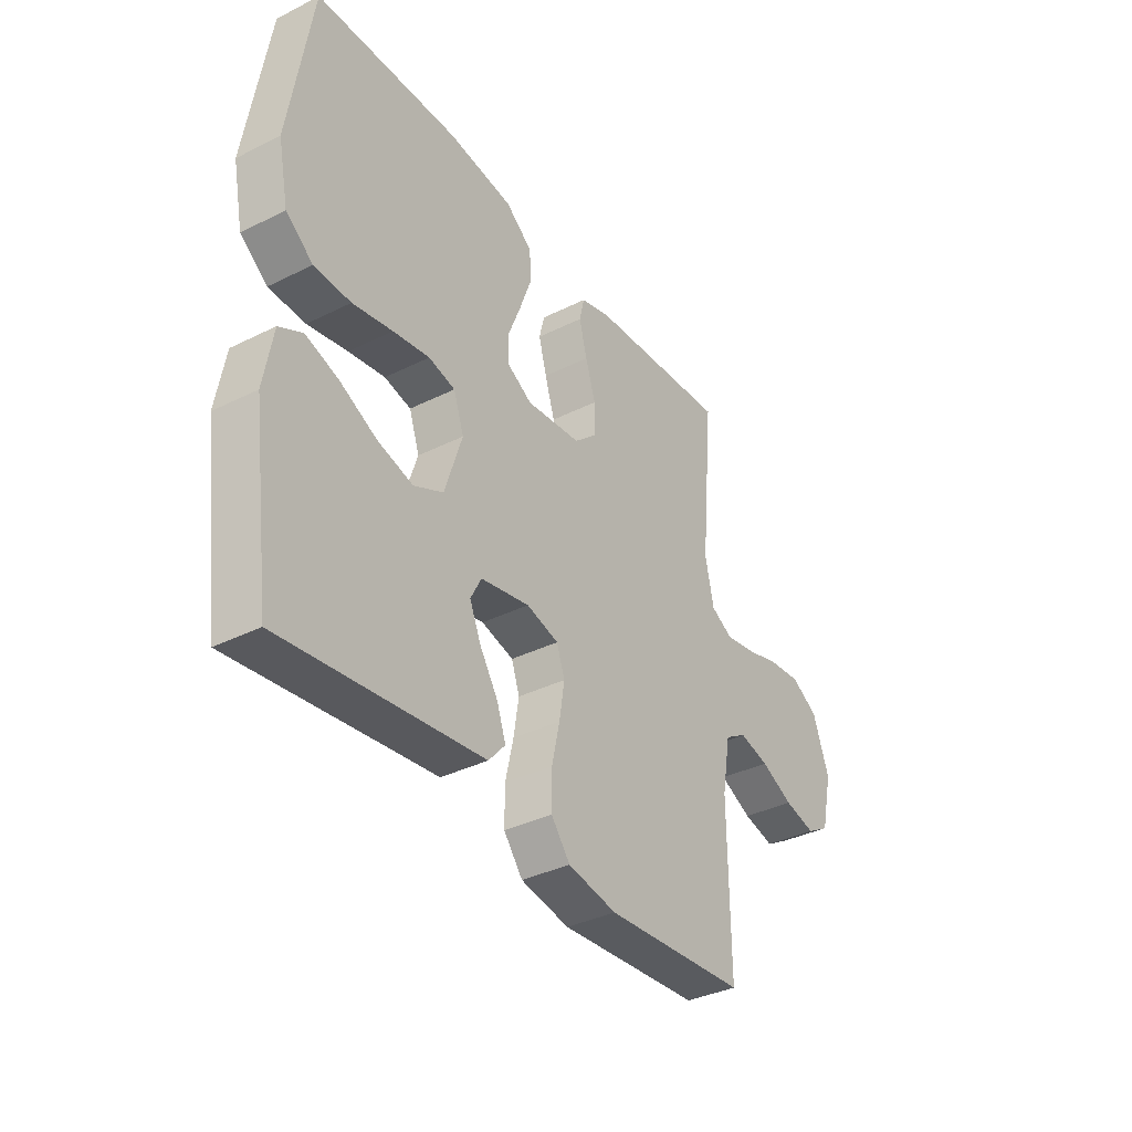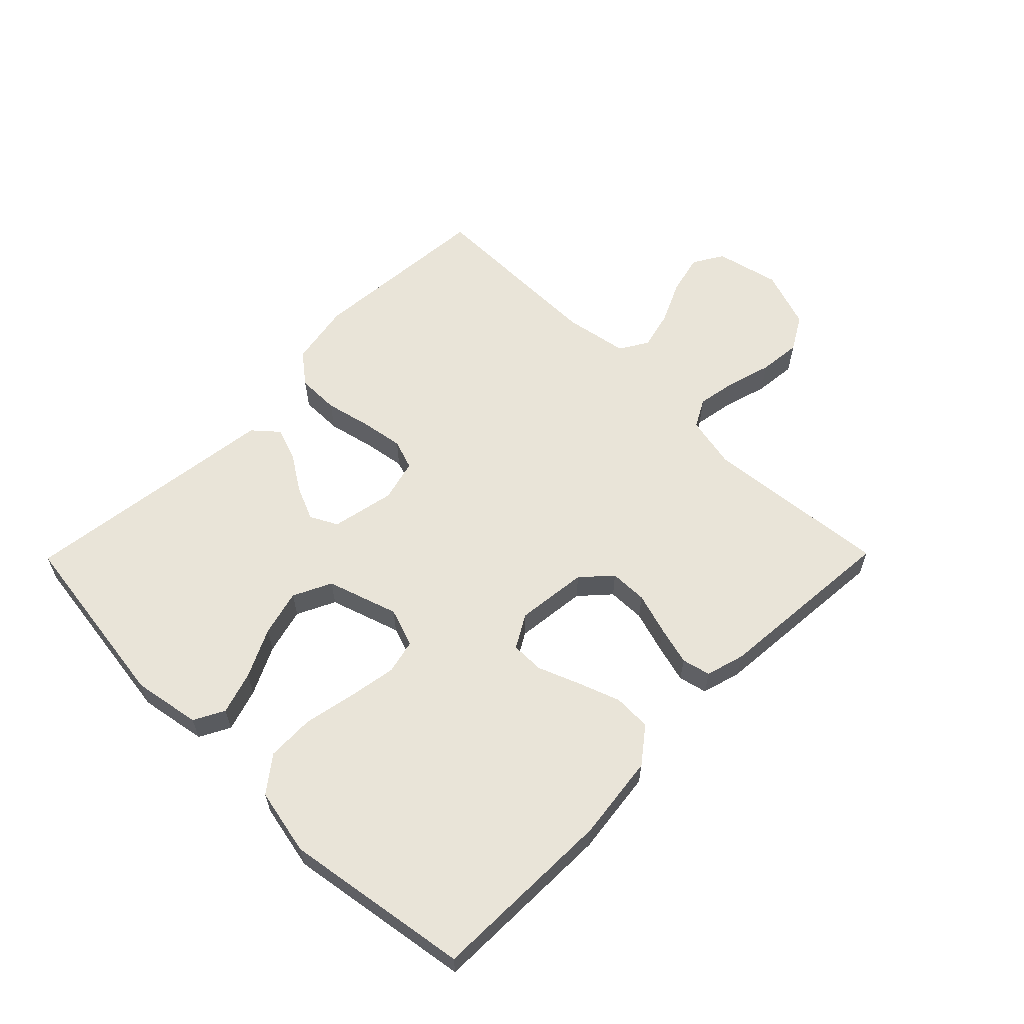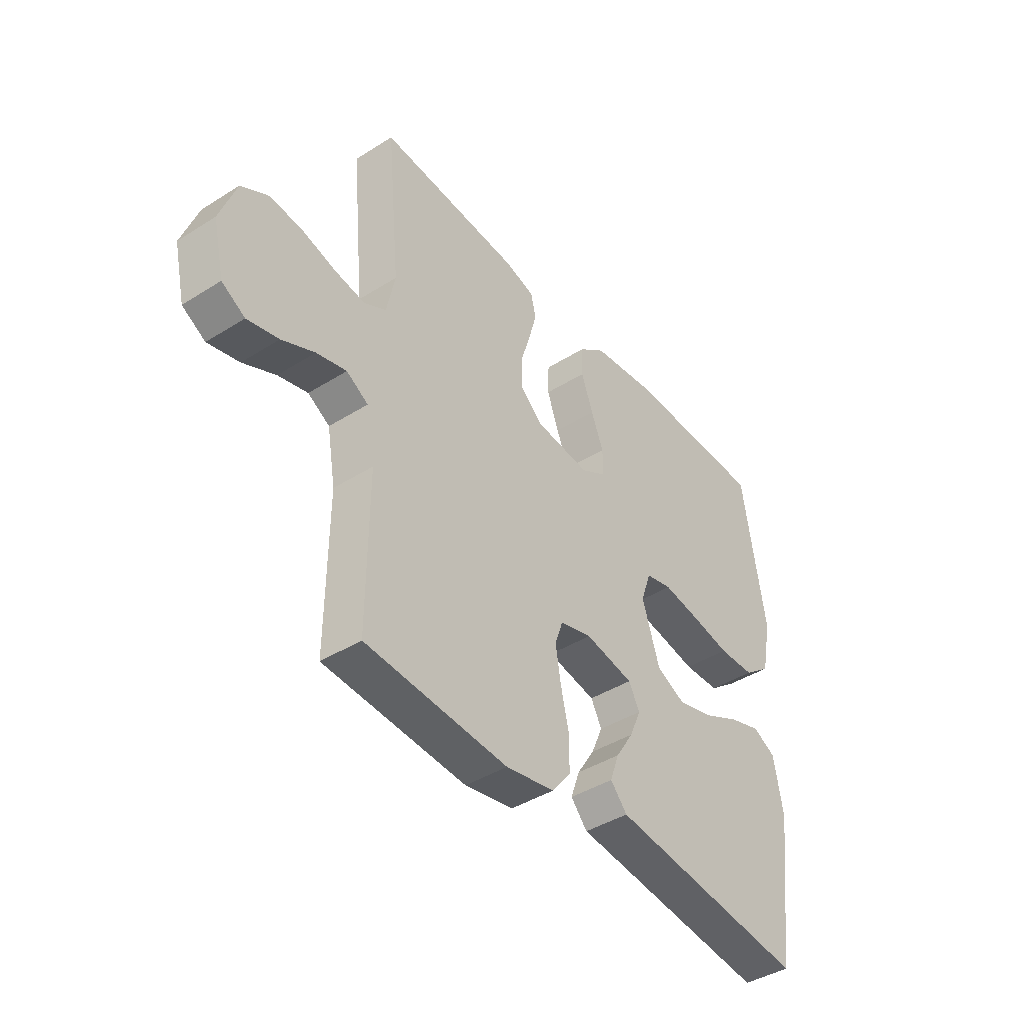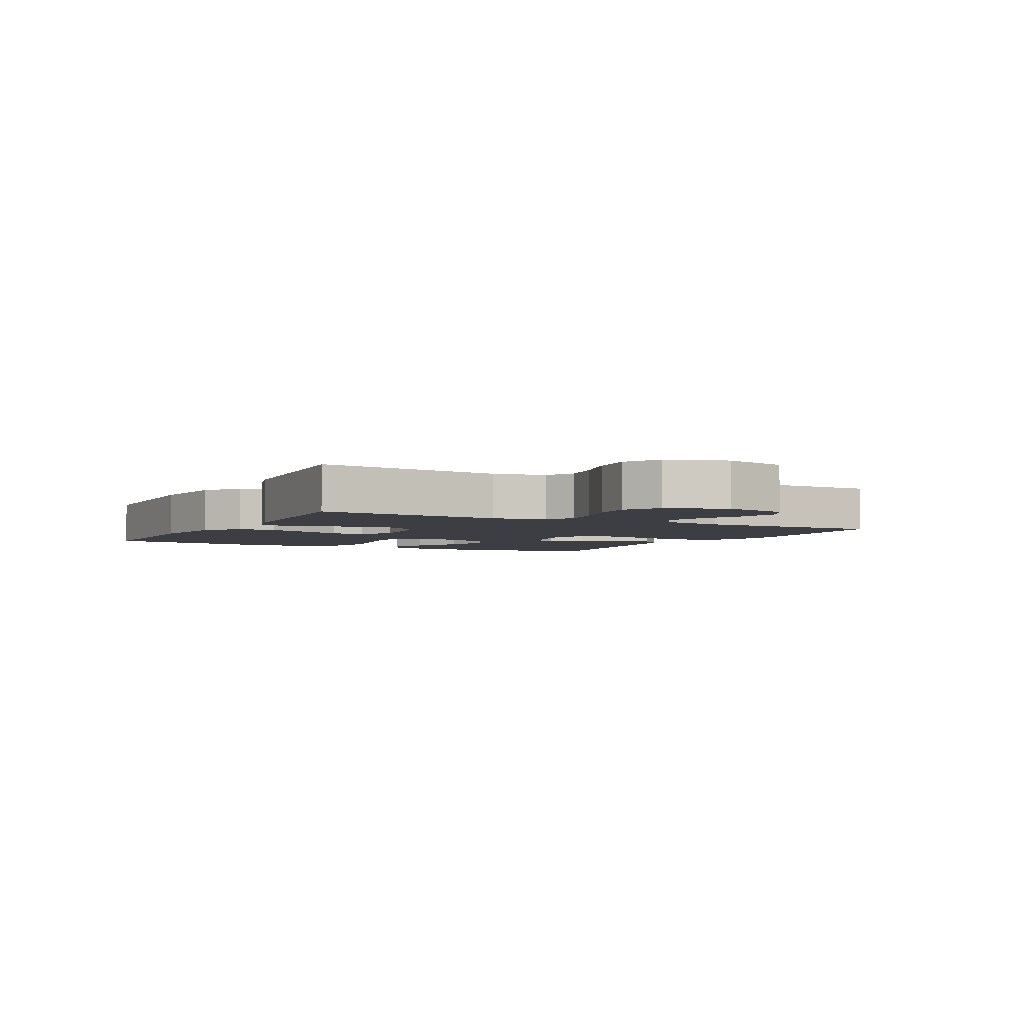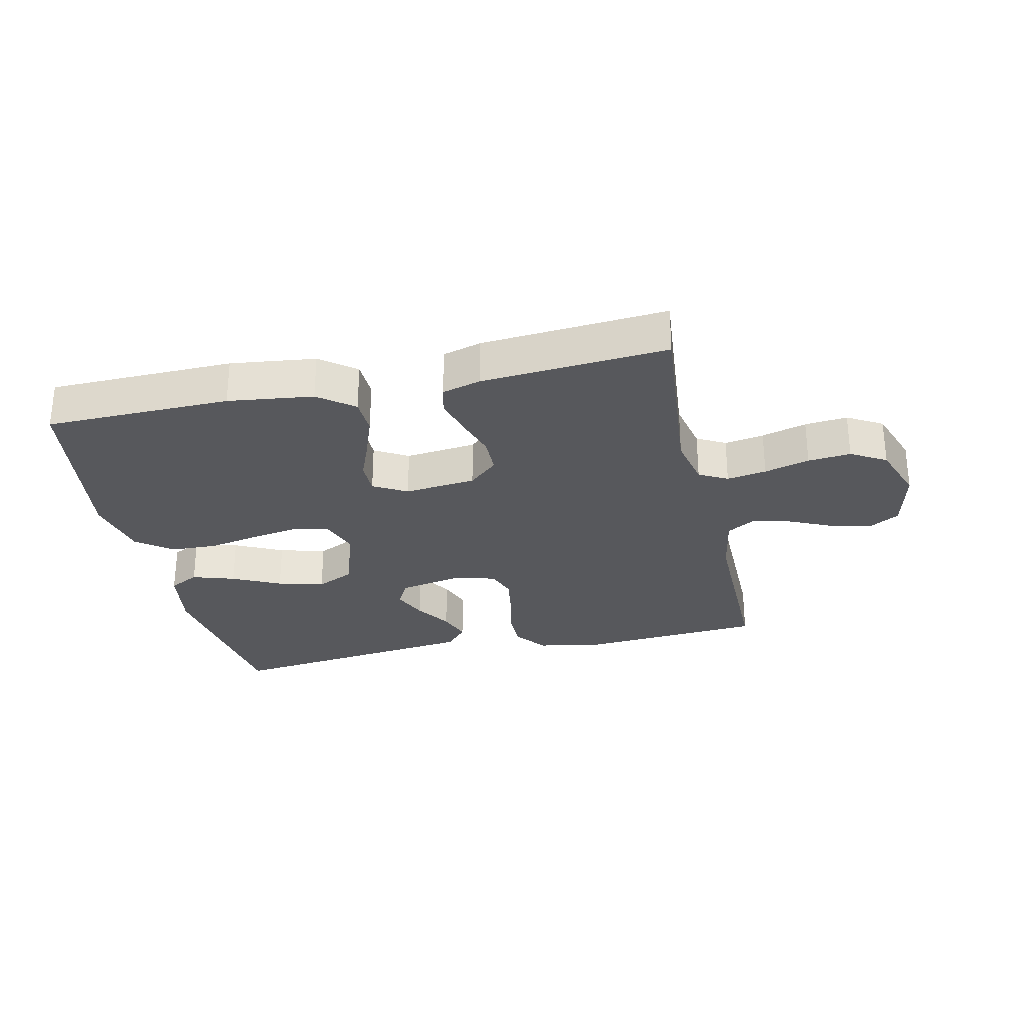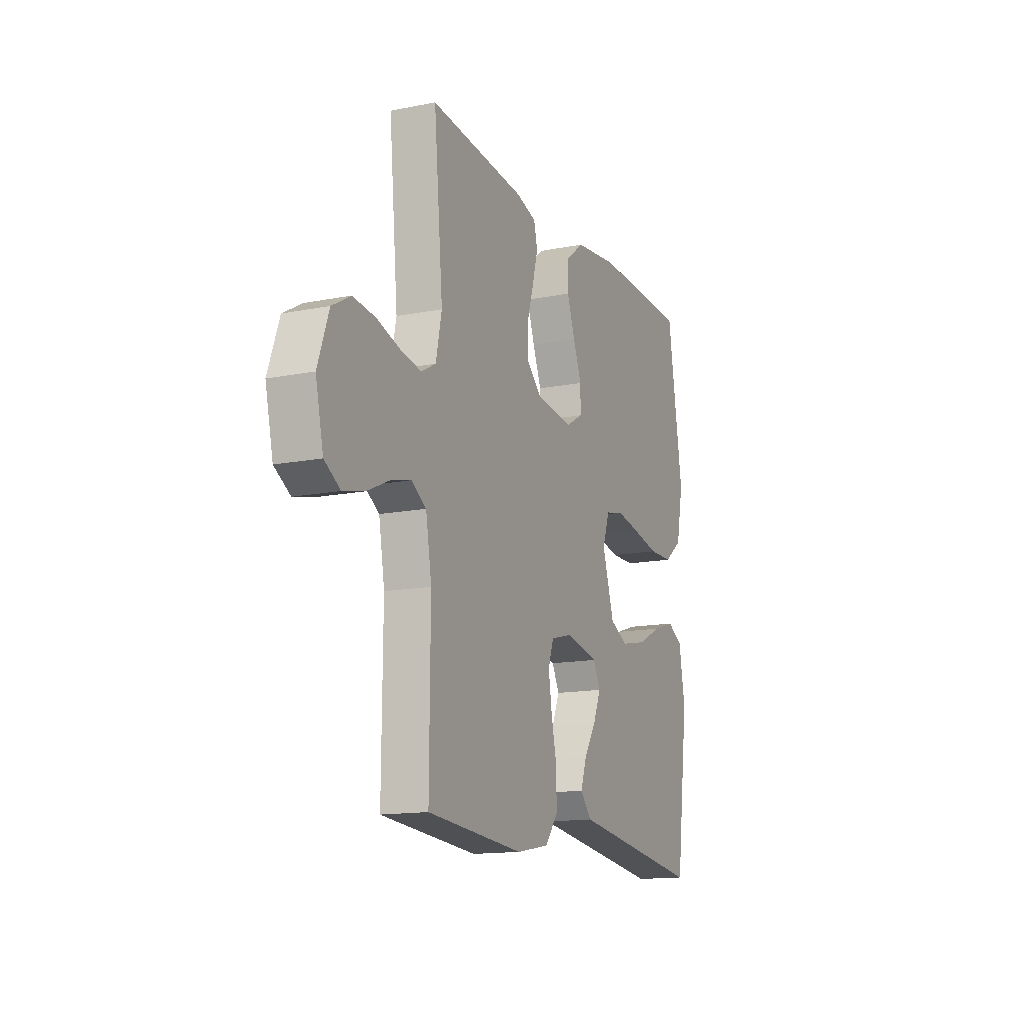
<metadata>
{"format":"obj","ext":"obj","renderer":"f3d","projection":"perspective","resolution":1024,"background":"white","views":[{"elev":-36.4,"azim":-57.0,"up":"+Z"},{"elev":60.0,"azim":-45.4,"up":"+Y"},{"elev":-42.0,"azim":127.2,"up":"+Z"},{"elev":-3.7,"azim":62.0,"up":"+Y"},{"elev":-28.5,"azim":12.5,"up":"+Y"},{"elev":-14.6,"azim":113.2,"up":"+Z"}]}
</metadata>
<code>
v 0.5 0.07 0.5
v 0.472 0.07 0.2
v 0.49 0.07 0.115
v 0.536 0.07 0.09
v 0.6 0.07 0.101
v 0.673 0.07 0.122
v 0.742 0.07 0.129
v 0.799 0.07 0.096
v 0.833 0.07 0
v 0.809 0.07 -0.104
v 0.76 0.07 -0.133
v 0.694 0.07 -0.117
v 0.625 0.07 -0.085
v 0.562 0.07 -0.069
v 0.516 0.07 -0.097
v 0.498 0.07 -0.2
v 0.5 0.07 -0.5
v 0.2 0.07 -0.523
v 0.097 0.07 -0.504
v 0.057 0.07 -0.453
v 0.057 0.07 -0.384
v 0.074 0.07 -0.309
v 0.085 0.07 -0.24
v 0.068 0.07 -0.191
v 0 0.07 -0.173
v -0.103 0.07 -0.194
v -0.126 0.07 -0.238
v -0.102 0.07 -0.294
v -0.064 0.07 -0.353
v -0.045 0.07 -0.407
v -0.08 0.07 -0.447
v -0.2 0.07 -0.462
v -0.5 0.07 -0.5
v -0.541 0.07 -0.2
v -0.522 0.07 -0.091
v -0.473 0.07 -0.065
v -0.404 0.07 -0.087
v -0.326 0.07 -0.125
v -0.251 0.07 -0.145
v -0.189 0.07 -0.115
v -0.152 0.07 0
v -0.174 0.07 0.063
v -0.23 0.07 0.076
v -0.307 0.07 0.063
v -0.391 0.07 0.046
v -0.468 0.07 0.048
v -0.525 0.07 0.092
v -0.547 0.07 0.2
v -0.5 0.07 0.5
v -0.2 0.07 0.506
v -0.062 0.07 0.489
v -0.005 0.07 0.445
v -0.003 0.07 0.384
v -0.028 0.07 0.315
v -0.054 0.07 0.249
v -0.054 0.07 0.195
v 0 0.07 0.164
v 0.116 0.07 0.177
v 0.163 0.07 0.22
v 0.164 0.07 0.281
v 0.143 0.07 0.349
v 0.126 0.07 0.412
v 0.137 0.07 0.458
v 0.2 0.07 0.476
v 0.5 0 0.5
v 0.472 0 0.2
v 0.49 0 0.115
v 0.536 0 0.09
v 0.6 0 0.101
v 0.673 0 0.122
v 0.742 0 0.129
v 0.799 0 0.096
v 0.833 0 0
v 0.809 0 -0.104
v 0.76 0 -0.133
v 0.694 0 -0.117
v 0.625 0 -0.085
v 0.562 0 -0.069
v 0.516 0 -0.097
v 0.498 0 -0.2
v 0.5 0 -0.5
v 0.2 0 -0.523
v 0.097 0 -0.504
v 0.057 0 -0.453
v 0.057 0 -0.384
v 0.074 0 -0.309
v 0.085 0 -0.24
v 0.068 0 -0.191
v 0 0 -0.173
v -0.103 0 -0.194
v -0.126 0 -0.238
v -0.102 0 -0.294
v -0.064 0 -0.353
v -0.045 0 -0.407
v -0.08 0 -0.447
v -0.2 0 -0.462
v -0.5 0 -0.5
v -0.541 0 -0.2
v -0.522 0 -0.091
v -0.473 0 -0.065
v -0.404 0 -0.087
v -0.326 0 -0.125
v -0.251 0 -0.145
v -0.189 0 -0.115
v -0.152 0 0
v -0.174 0 0.063
v -0.23 0 0.076
v -0.307 0 0.063
v -0.391 0 0.046
v -0.468 0 0.048
v -0.525 0 0.092
v -0.547 0 0.2
v -0.5 0 0.5
v -0.2 0 0.506
v -0.062 0 0.489
v -0.005 0 0.445
v -0.003 0 0.384
v -0.028 0 0.315
v -0.054 0 0.249
v -0.054 0 0.195
v 0 0 0.164
v 0.116 0 0.177
v 0.163 0 0.22
v 0.164 0 0.281
v 0.143 0 0.349
v 0.126 0 0.412
v 0.137 0 0.458
v 0.2 0 0.476
f 64 1 2
f 63 64 2
f 62 63 2
f 61 62 2
f 60 61 2
f 59 60 2 3
f 58 59 3 4
f 57 58 4
f 53 54 55
f 52 53 55
f 51 52 55
f 50 51 55
f 49 50 55
f 48 49 55
f 47 48 55
f 46 47 55
f 45 46 55
f 44 45 55
f 43 44 55 56
f 42 43 56 57
f 36 37 38
f 35 36 38
f 34 35 38
f 33 34 38
f 32 33 38
f 32 38 39
f 31 32 39
f 30 31 39
f 29 30 39
f 28 29 39
f 27 28 39 40
f 20 21 22
f 19 20 22
f 18 19 22
f 17 18 22
f 16 17 22
f 15 16 22 23
f 14 15 23 24
f 11 12 13
f 10 11 13
f 9 10 13
f 8 9 13
f 7 8 13
f 6 7 13
f 5 6 13
f 4 5 13 14
f 14 24 25
f 4 14 25
f 57 4 25
f 42 57 25
f 41 42 25
f 41 25 26
f 26 27 40 41
f 66 65 128
f 66 128 127
f 66 127 126
f 66 126 125
f 66 125 124
f 67 66 124 123
f 68 67 123 122
f 68 122 121
f 119 118 117
f 119 117 116
f 119 116 115
f 119 115 114
f 119 114 113
f 119 113 112
f 119 112 111
f 119 111 110
f 119 110 109
f 119 109 108
f 120 119 108 107
f 121 120 107 106
f 102 101 100
f 102 100 99
f 102 99 98
f 102 98 97
f 102 97 96
f 103 102 96
f 103 96 95
f 103 95 94
f 103 94 93
f 103 93 92
f 104 103 92 91
f 86 85 84
f 86 84 83
f 86 83 82
f 86 82 81
f 86 81 80
f 87 86 80 79
f 88 87 79 78
f 77 76 75
f 77 75 74
f 77 74 73
f 77 73 72
f 77 72 71
f 77 71 70
f 77 70 69
f 78 77 69 68
f 89 88 78
f 89 78 68
f 89 68 121
f 89 121 106
f 89 106 105
f 90 89 105
f 105 104 91 90
f 1 65 66 2
f 2 66 67 3
f 3 67 68 4
f 4 68 69 5
f 5 69 70 6
f 6 70 71 7
f 7 71 72 8
f 8 72 73 9
f 9 73 74 10
f 10 74 75 11
f 11 75 76 12
f 12 76 77 13
f 13 77 78 14
f 14 78 79 15
f 15 79 80 16
f 16 80 81 17
f 17 81 82 18
f 18 82 83 19
f 19 83 84 20
f 20 84 85 21
f 21 85 86 22
f 22 86 87 23
f 23 87 88 24
f 24 88 89 25
f 25 89 90 26
f 26 90 91 27
f 27 91 92 28
f 28 92 93 29
f 29 93 94 30
f 30 94 95 31
f 31 95 96 32
f 32 96 97 33
f 33 97 98 34
f 34 98 99 35
f 35 99 100 36
f 36 100 101 37
f 37 101 102 38
f 38 102 103 39
f 39 103 104 40
f 40 104 105 41
f 41 105 106 42
f 42 106 107 43
f 43 107 108 44
f 44 108 109 45
f 45 109 110 46
f 46 110 111 47
f 47 111 112 48
f 48 112 113 49
f 49 113 114 50
f 50 114 115 51
f 51 115 116 52
f 52 116 117 53
f 53 117 118 54
f 54 118 119 55
f 55 119 120 56
f 56 120 121 57
f 57 121 122 58
f 58 122 123 59
f 59 123 124 60
f 60 124 125 61
f 61 125 126 62
f 62 126 127 63
f 63 127 128 64
f 64 128 65 1

</code>
